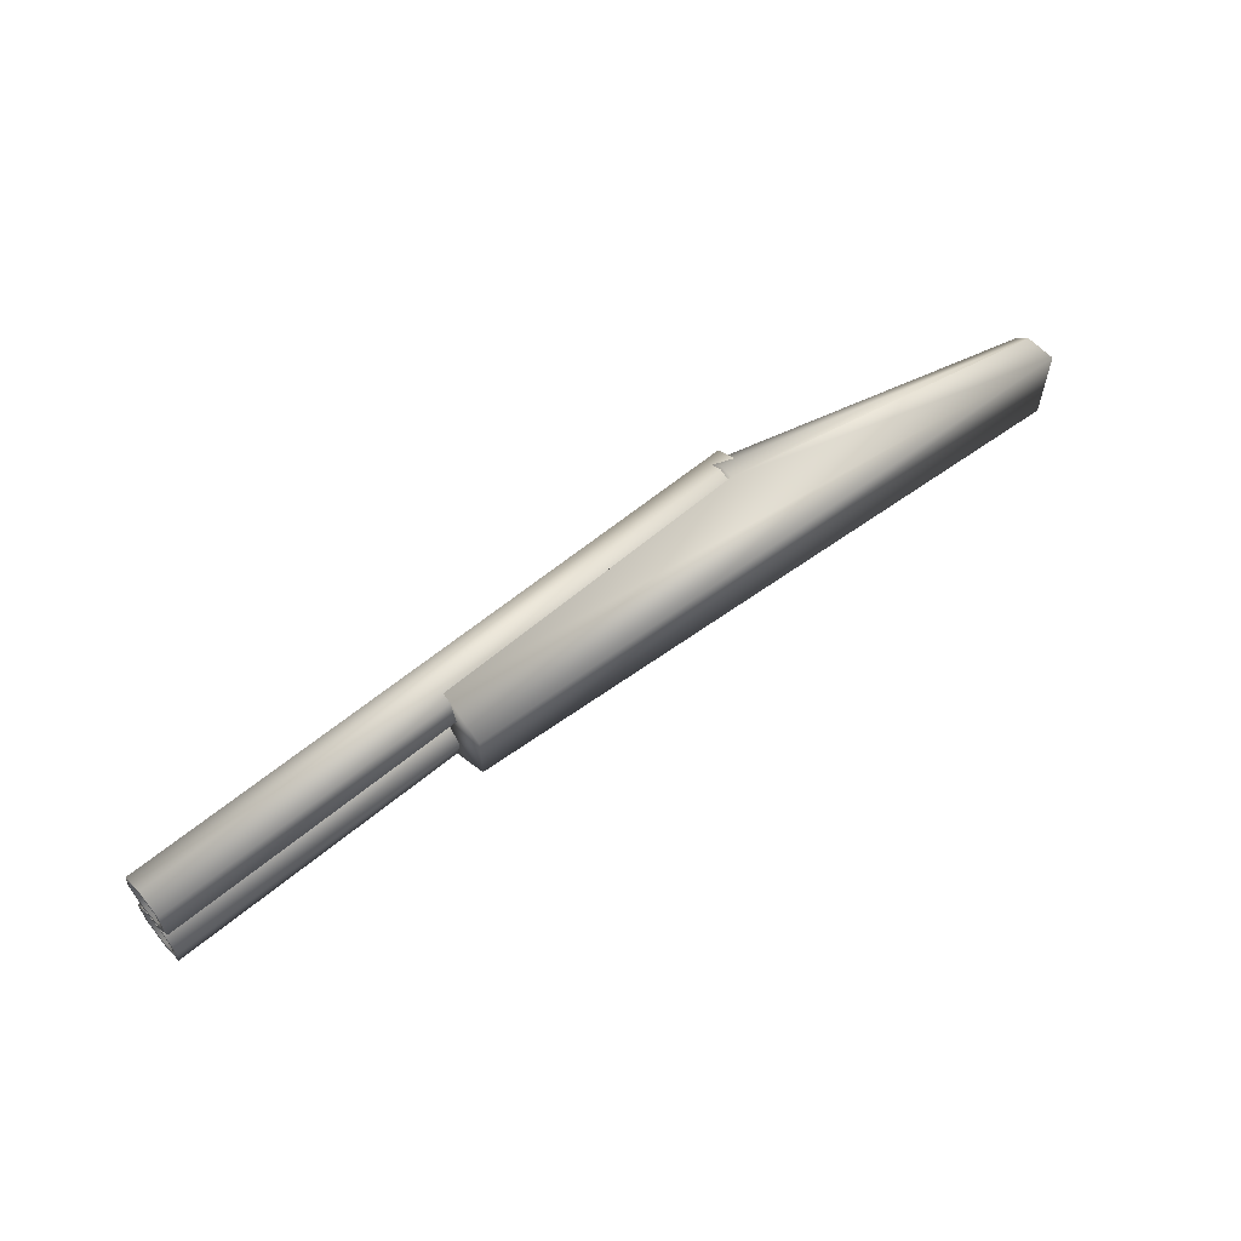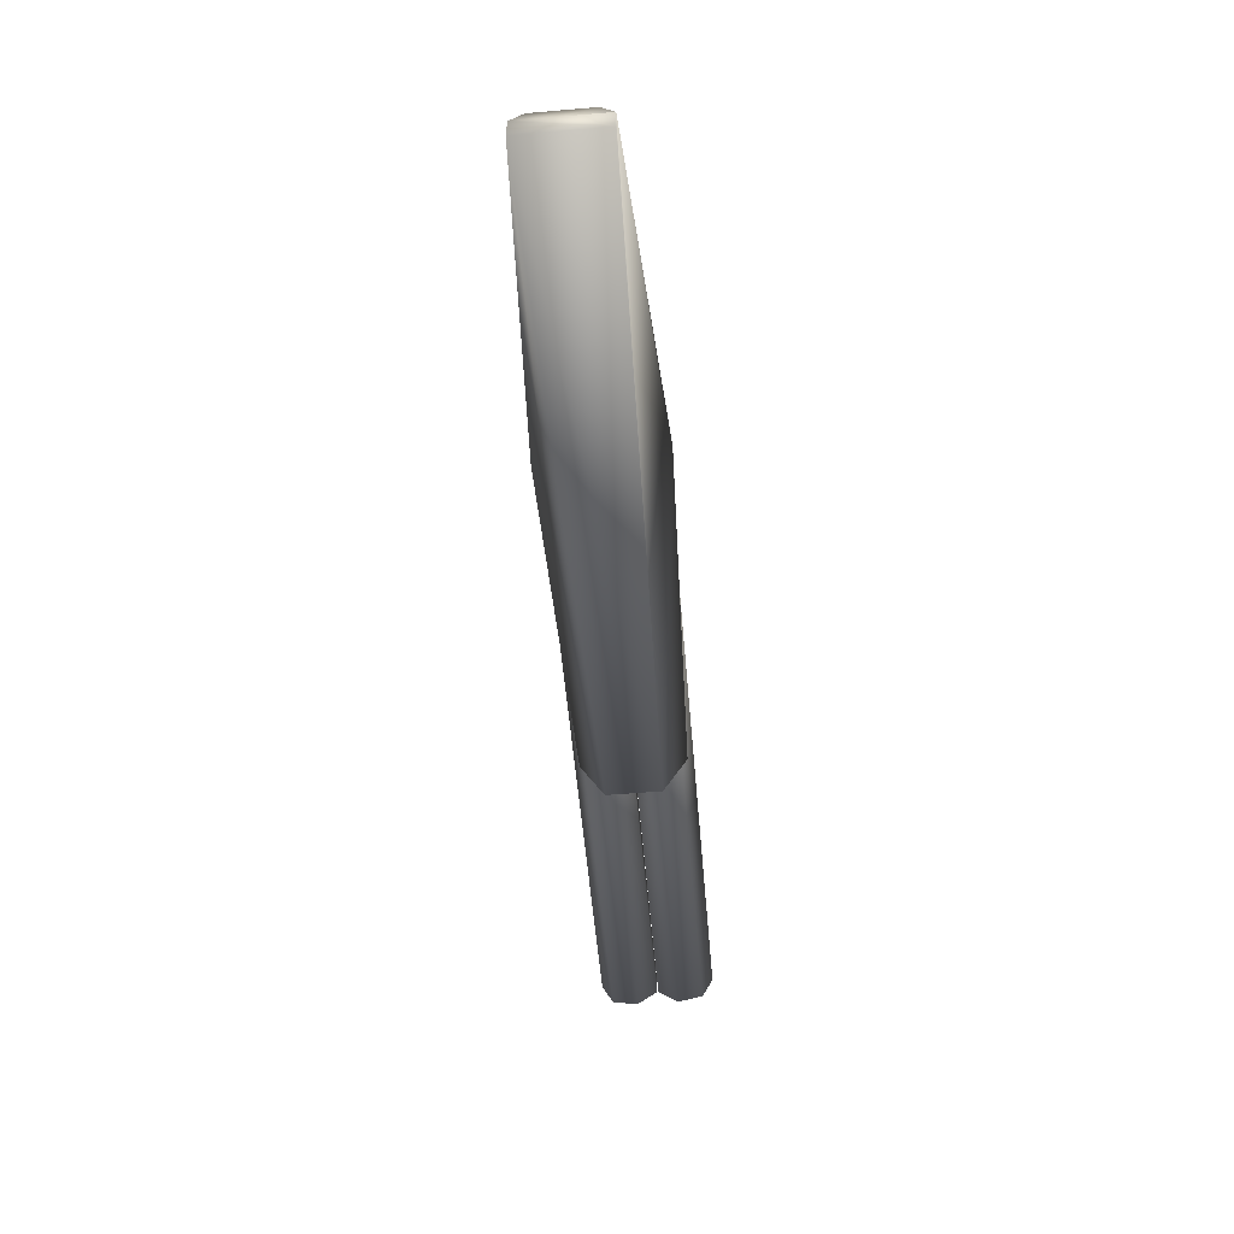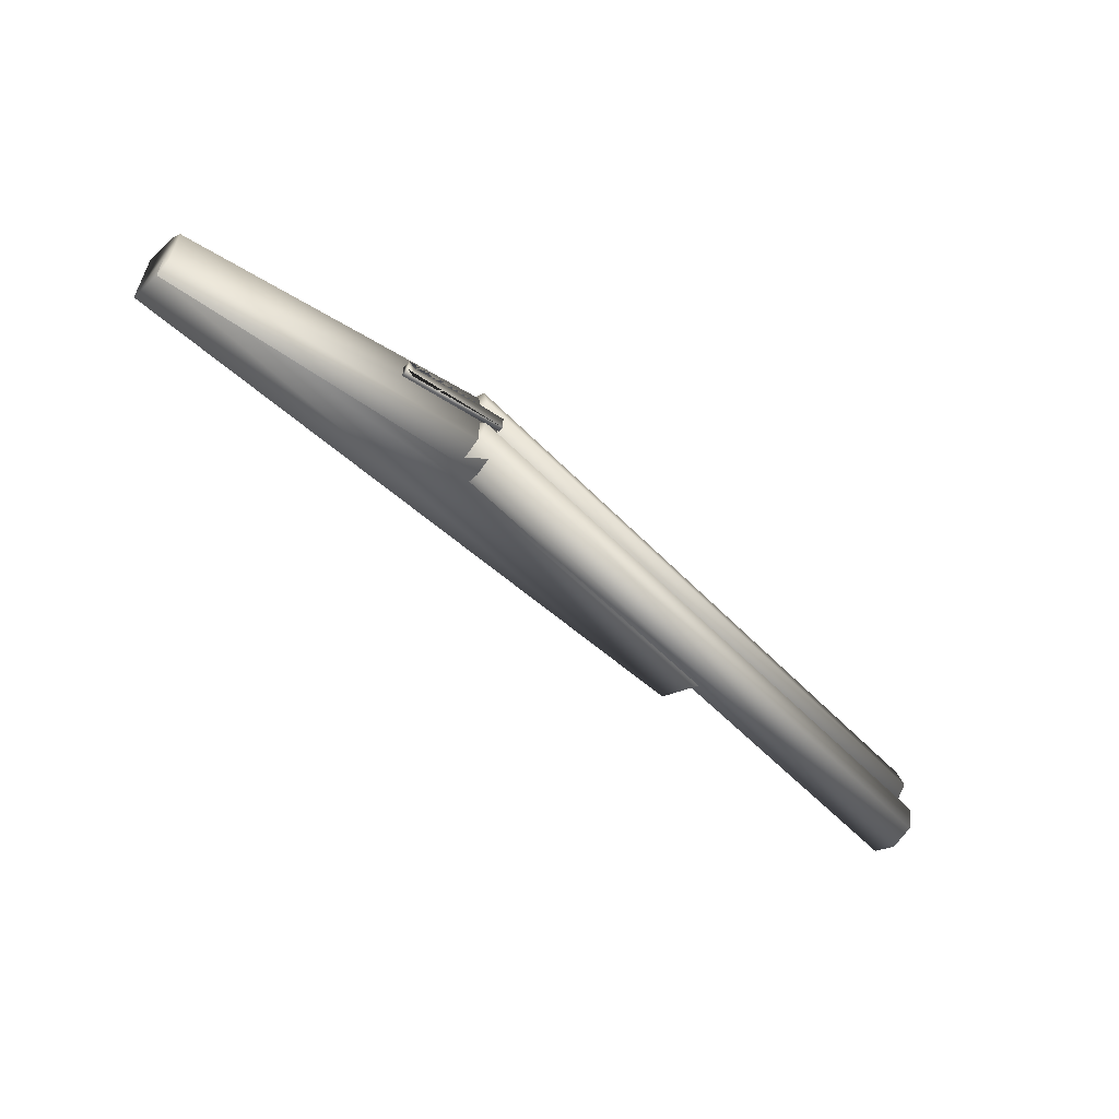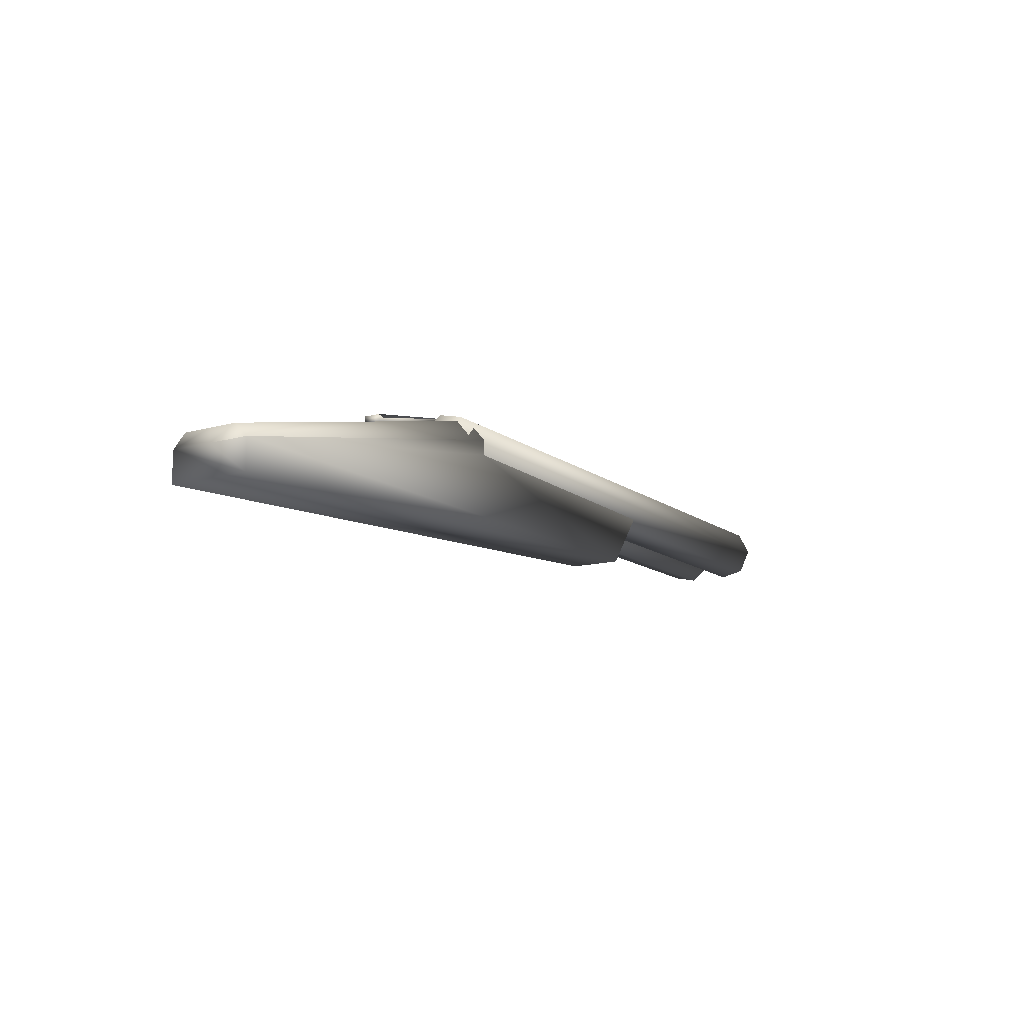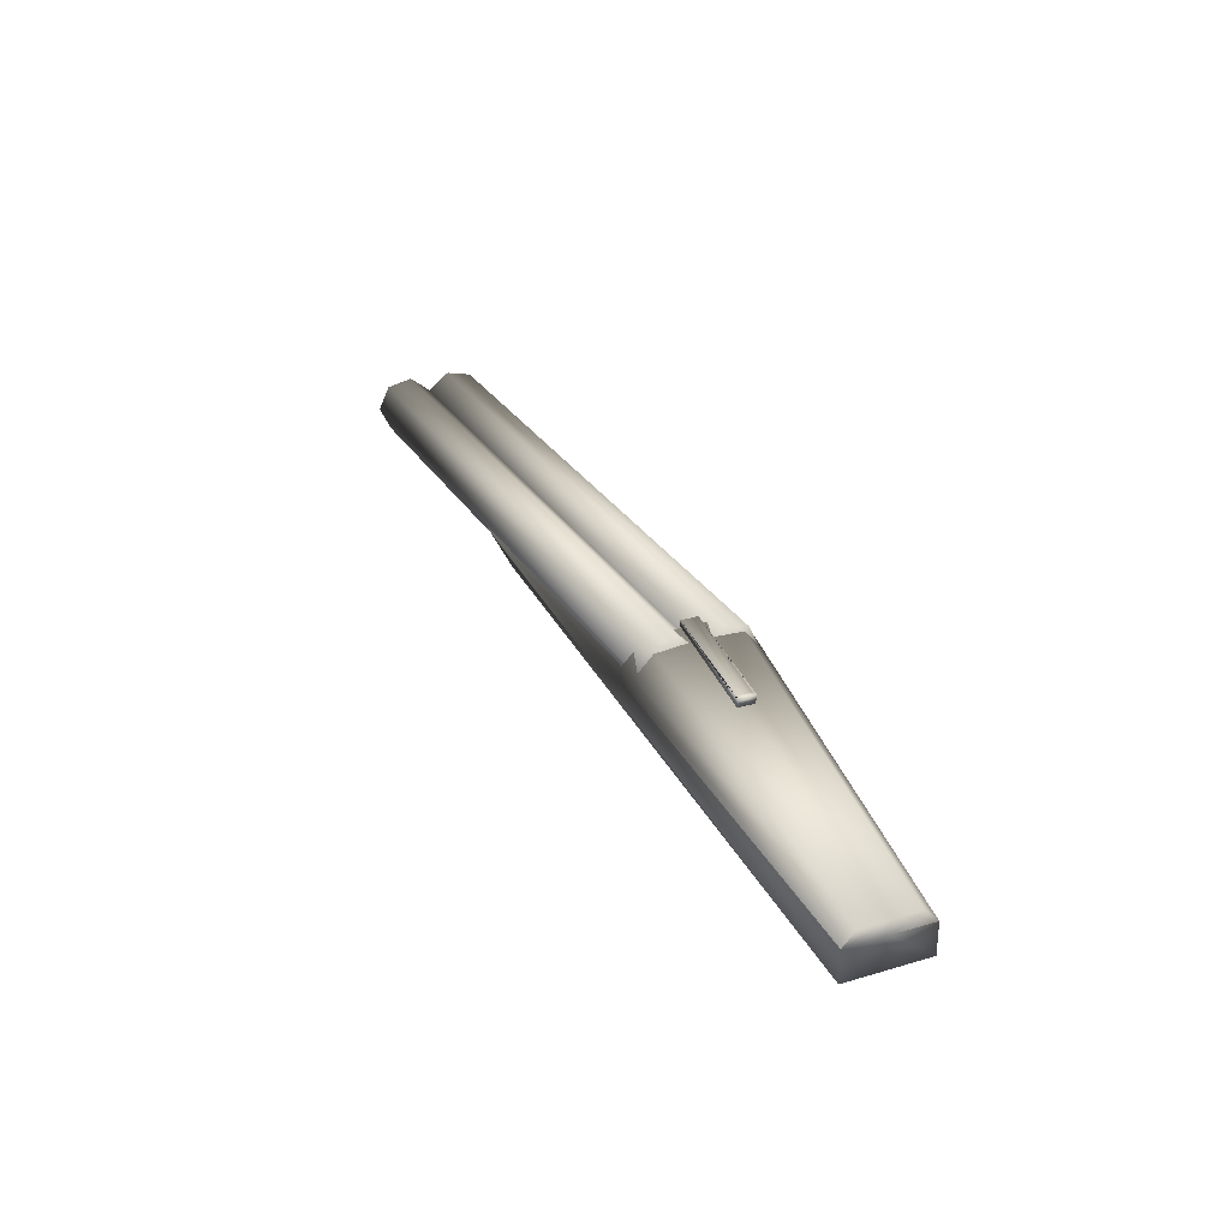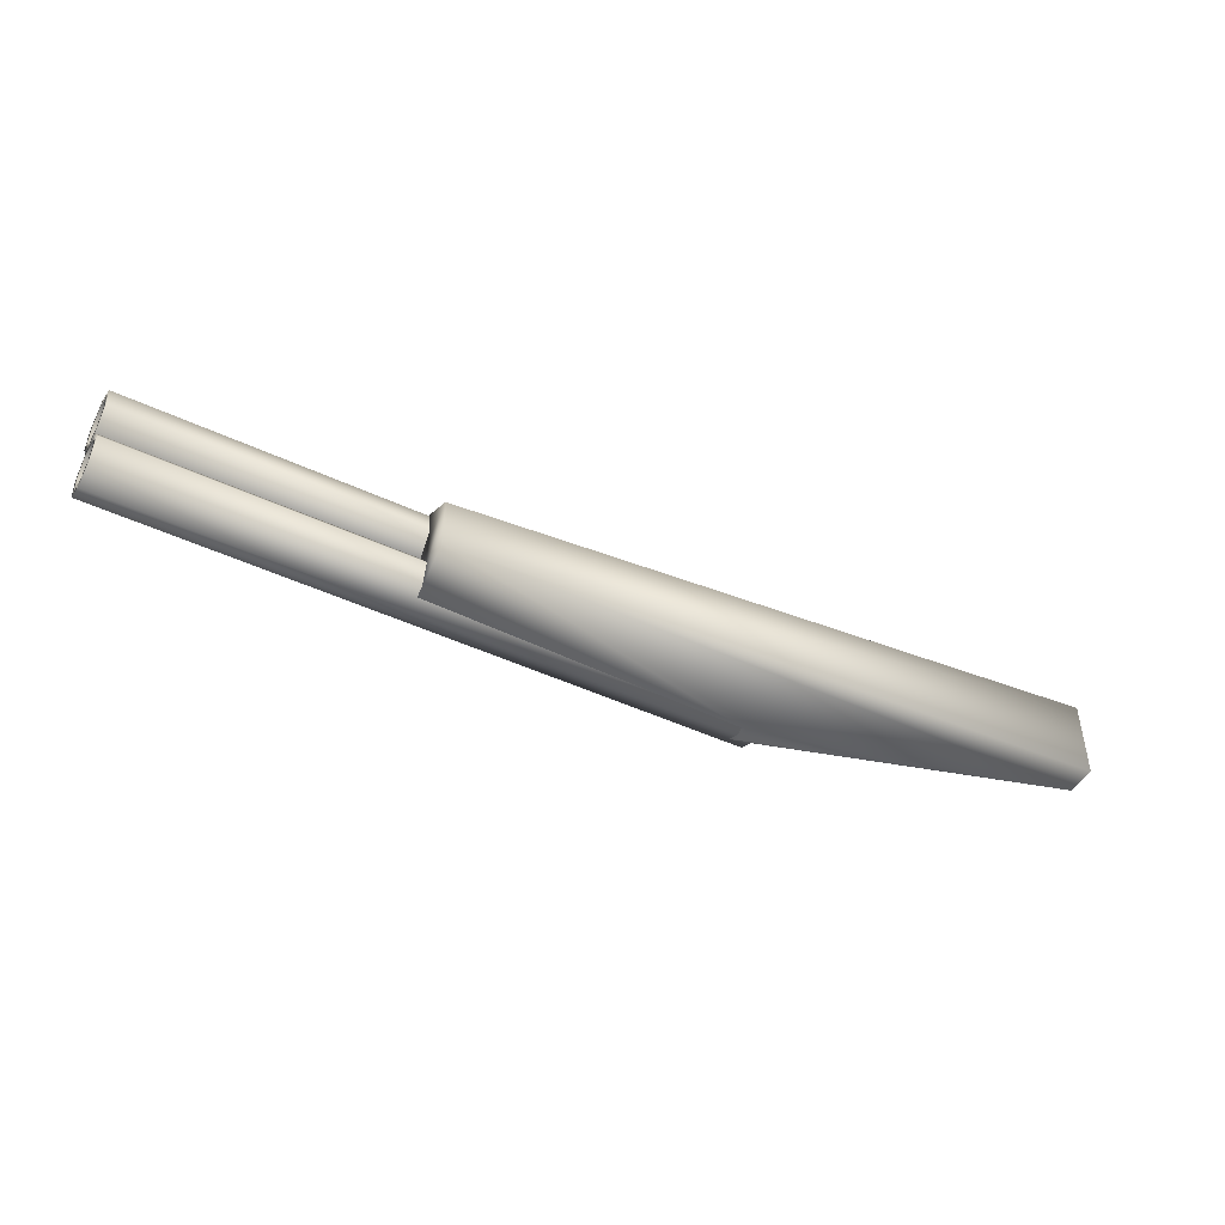
<metadata>
{"format":"obj","ext":"obj","renderer":"f3d","projection":"perspective","resolution":1024,"background":"white","views":[{"elev":59.2,"azim":-40.8,"up":"+Z"},{"elev":-56.5,"azim":95.0,"up":"+Y"},{"elev":-57.1,"azim":133.3,"up":"+Z"},{"elev":-13.3,"azim":122.4,"up":"+Y"},{"elev":27.2,"azim":65.5,"up":"+Y"},{"elev":-46.0,"azim":-28.4,"up":"+Z"}]}
</metadata>
<code>
o Cylinder
v -1.855 -0.0954 -0.2338
v 1.855 -0.1329 -0.2637
v -1.855 -0.119 -0.1306
v 1.855 -0.1657 -0.1199
v -1.855 -0.05294 -0.04779
v 1.855 -0.07376 -0.004556
v -1.855 0.05294 -0.04779
v 1.855 0.07376 -0.004556
v -1.855 0.119 -0.1306
v 1.855 0.1657 -0.1199
v -1.855 0.0954 -0.2338
v 1.855 0.1329 -0.2637
v -1.855 -0.1329 -0.2637
v -1.855 -0.1657 -0.1199
v -1.855 -0.07376 -0.004556
v -1.855 0.07376 -0.004556
v -1.855 0.1657 -0.1199
v -1.855 0.1329 -0.2637
v -0.1826 -0.0954 -0.2338
v -0.1826 -0.119 -0.1306
v -0.1826 -0.05294 -0.04779
v -0.1826 0.05294 -0.04779
v -0.1826 0.119 -0.1306
v -0.1826 0.0954 -0.2338
v -1.855 0 -0.2797
v 1.855 -0 -0.3277
v -1.855 0.0954 -0.2338
v 1.855 0.1329 -0.2637
v -1.855 0.119 -0.1306
v 1.855 0.1657 -0.1199
v -1.855 0.05294 -0.04779
v 1.855 0.07376 -0.004556
v -1.855 -0.05294 -0.04779
v 1.855 -0.07376 -0.004556
v -1.855 -0.119 -0.1306
v 1.855 -0.1657 -0.1199
v -1.855 -0.0954 -0.2338
v 1.855 -0.1329 -0.2637
v -1.855 0 -0.3277
v -1.855 0.1329 -0.2637
v -1.855 0.1657 -0.1199
v -1.855 0.07376 -0.004556
v -1.855 -0.07376 -0.004556
v -1.855 -0.1657 -0.1199
v -1.855 -0.1329 -0.2637
v -0.1826 0 -0.2797
v -0.1826 0.0954 -0.2338
v -0.1826 0.119 -0.1306
v -0.1826 0.05294 -0.04779
v -0.1826 -0.05294 -0.04779
v -0.1826 -0.119 -0.1306
v -0.1826 -0.0954 -0.2338
v -1.855 -0.0954 0.2338
v 1.855 -0.1329 0.2637
v -1.855 -0.119 0.1306
v 1.855 -0.1657 0.1199
v -1.855 -0.05294 0.04779
v 1.855 -0.07376 0.004556
v -1.855 0.05294 0.04779
v 1.855 0.07376 0.004556
v -1.855 0.119 0.1306
v 1.855 0.1657 0.1199
v -1.855 0.0954 0.2338
v 1.855 0.1329 0.2637
v -1.855 -0.1329 0.2637
v -1.855 -0.1657 0.1199
v -1.855 -0.07376 0.004556
v -1.855 0.07376 0.004556
v -1.855 0.1657 0.1199
v -1.855 0.1329 0.2637
v -0.1826 -0.0954 0.2338
v -0.1826 -0.119 0.1306
v -0.1826 -0.05294 0.04779
v -0.1826 0.05294 0.04779
v -0.1826 0.119 0.1306
v -0.1826 0.0954 0.2338
v -1.855 0 0.2797
v 1.855 -0 0.3277
v -1.855 0.0954 0.2338
v 1.855 0.1329 0.2637
v -1.855 0.119 0.1306
v 1.855 0.1657 0.1199
v -1.855 0.05294 0.04779
v 1.855 0.07376 0.004556
v -1.855 -0.05294 0.04779
v 1.855 -0.07376 0.004556
v -1.855 -0.119 0.1306
v 1.855 -0.1657 0.1199
v -1.855 -0.0954 0.2338
v 1.855 -0.1329 0.2637
v -1.855 0 0.3277
v -1.855 0.1329 0.2637
v -1.855 0.1657 0.1199
v -1.855 0.07376 0.004556
v -1.855 -0.07376 0.004556
v -1.855 -0.1657 0.1199
v -1.855 -0.1329 0.2637
v -0.1826 0 0.2797
v -0.1826 0.0954 0.2338
v -0.1826 0.119 0.1306
v -0.1826 0.05294 0.04779
v -0.1826 -0.05294 0.04779
v -0.1826 -0.119 0.1306
v -0.1826 -0.0954 0.2338
f 39 26 2 13
f 13 2 4 14
f 14 4 6 15
f 15 6 8 16
f 16 8 10 17
f 2 26 12 10 8 6 4
f 17 10 12 18
f 18 12 26 39
f 3 5 21 20
f 1 25 39 13
f 3 1 13 14
f 5 3 14 15
f 7 5 15 16
f 9 7 16 17
f 11 9 17 18
f 25 11 18 39
f 46 19 20 21 22 23 24
f 25 1 19 46
f 9 11 24 23
f 5 7 22 21
f 1 3 20 19
f 11 25 46 24
f 7 9 23 22
f 39 40 28 26
f 40 41 30 28
f 41 42 32 30
f 42 43 34 32
f 43 44 36 34
f 28 30 32 34 36 38 26
f 44 45 38 36
f 45 39 26 38
f 29 48 49 31
f 27 40 39 25
f 29 41 40 27
f 31 42 41 29
f 33 43 42 31
f 35 44 43 33
f 37 45 44 35
f 25 39 45 37
f 46 52 51 50 49 48 47
f 25 46 47 27
f 35 51 52 37
f 31 49 50 33
f 27 47 48 29
f 37 52 46 25
f 33 50 51 35
f 91 65 54 78
f 65 66 56 54
f 66 67 58 56
f 67 68 60 58
f 68 69 62 60
f 54 56 58 60 62 64 78
f 69 70 64 62
f 70 91 78 64
f 55 72 73 57
f 53 65 91 77
f 55 66 65 53
f 57 67 66 55
f 59 68 67 57
f 61 69 68 59
f 63 70 69 61
f 77 91 70 63
f 98 76 75 74 73 72 71
f 77 98 71 53
f 61 75 76 63
f 57 73 74 59
f 53 71 72 55
f 63 76 98 77
f 59 74 75 61
f 91 78 80 92
f 92 80 82 93
f 93 82 84 94
f 94 84 86 95
f 95 86 88 96
f 80 78 90 88 86 84 82
f 96 88 90 97
f 97 90 78 91
f 81 83 101 100
f 79 77 91 92
f 81 79 92 93
f 83 81 93 94
f 85 83 94 95
f 87 85 95 96
f 89 87 96 97
f 77 89 97 91
f 98 99 100 101 102 103 104
f 77 79 99 98
f 87 89 104 103
f 83 85 102 101
f 79 81 100 99
f 89 77 98 104
f 85 87 103 102
o Cube_Cube.001
v -0.1428 -0.347 0.1556
v -0.1428 -0.08157 0.2954
v -0.1428 -0.347 -0.1556
v -0.1428 -0.08157 -0.2954
v 3.64 -0.5796 0.237
v 3.64 -0.4019 0.237
v 3.64 -0.5796 -0.237
v 3.64 -0.4019 -0.237
v -0.1428 -0.08157 0
v 1.749 -0.08157 -0.3538
v 3.64 -0.4019 0
v 1.749 -0.08157 0.3538
v 1.749 -0.08157 0
v 3.64 -0.3244 0
v 1.749 0.1484 0
v 2.342 0.06264 -0.04794
v 2.335 0.01207 -0.04794
v 2.342 0.06264 0.04794
v 2.335 0.01207 0.04794
v 1.743 0.1821 -0.04794
v 1.739 0.1494 -0.04794
v 1.743 0.1821 0.04794
v 1.739 0.1494 0.04794
v 2.342 0.06264 0
v 2.295 0.05092 0.04794
v 1.743 0.1821 0
v 2.295 0.05092 -0.04794
v 2.295 0.05092 0
v 1.749 0.1394 -0.2429
v 1.749 0.007773 -0.3538
v 3.64 -0.4019 -0.237
v 3.64 -0.3244 -0.1627
v 3.64 -0.3244 0.1627
v 3.64 -0.4019 0.237
v 1.749 0.007773 0.3538
v 1.749 0.1233 0.2429
f 105 106 113 108 107
f 107 108 114 112 111
f 111 112 115 110 109
f 109 110 116 106 105
f 107 111 109 105
f 117 113 106 116
f 115 112 135 136 118
f 117 116 139 140 119
f 114 108 113 117
f 116 110 138 139
f 114 117 119 133 134
f 110 115 118 137 138
f 136 133 119 118
f 118 119 140 137
f 126 127 125 124 130
f 127 123 121 125
f 133 136 135 134
f 137 140 139 138
f 112 114 134 135
f 120 121 123 122 128
f 122 123 127 126 129
f 124 125 121 120 131
f 132 130 124 131
f 128 132 131 120
f 122 129 132 128
f 129 126 130 132

</code>
